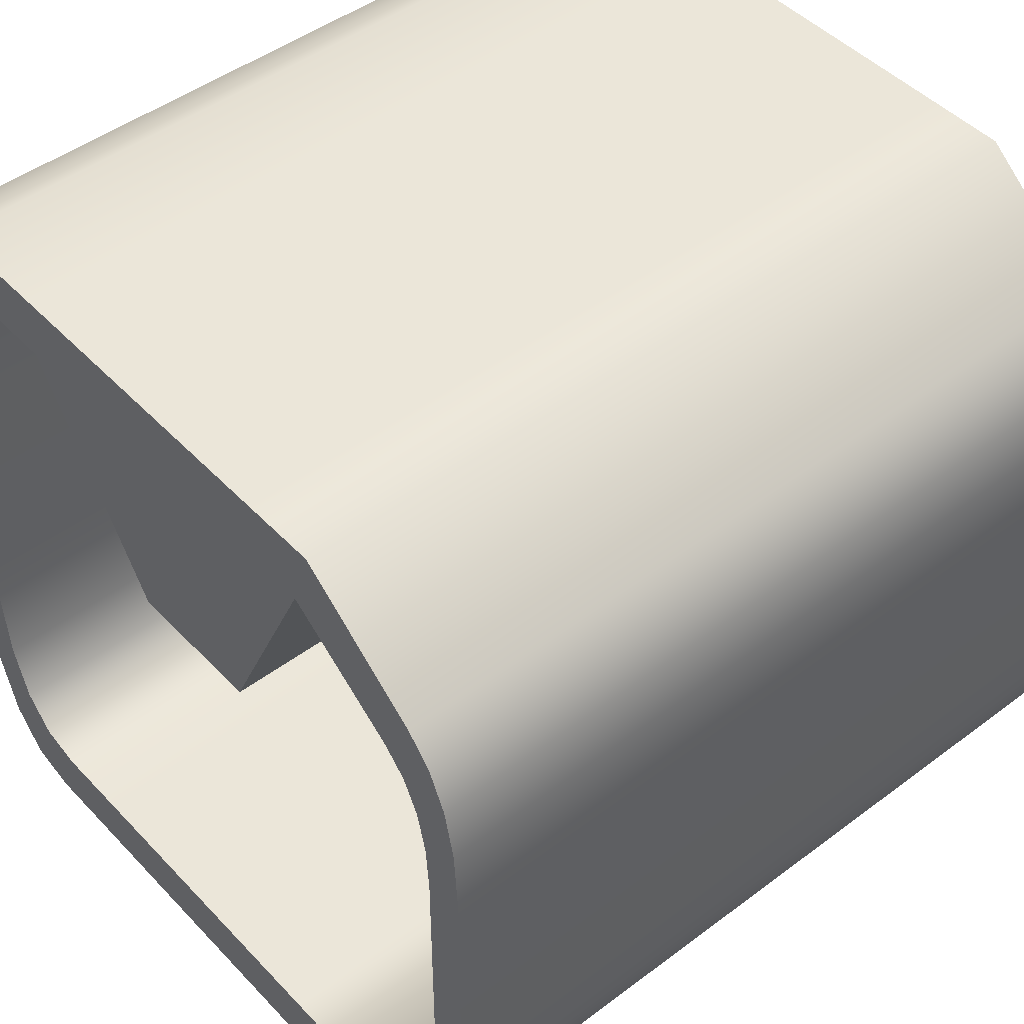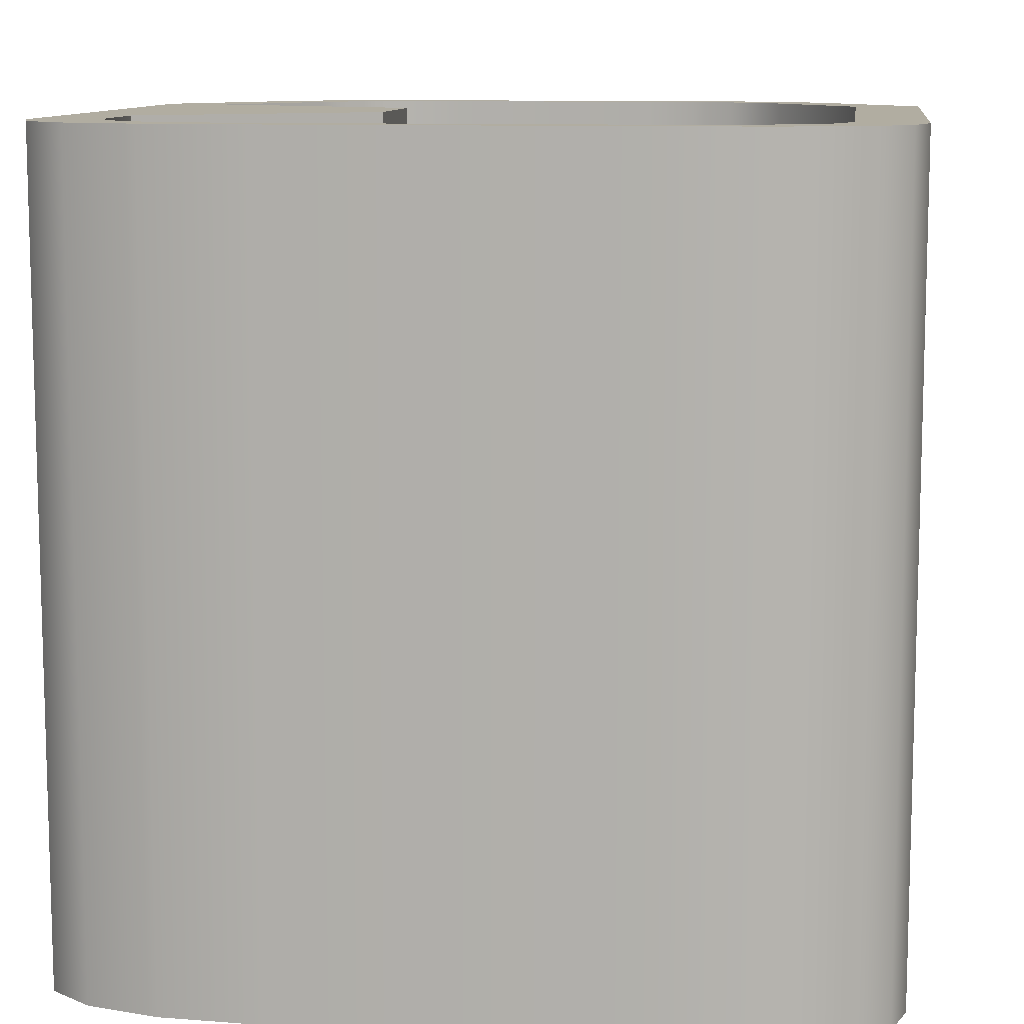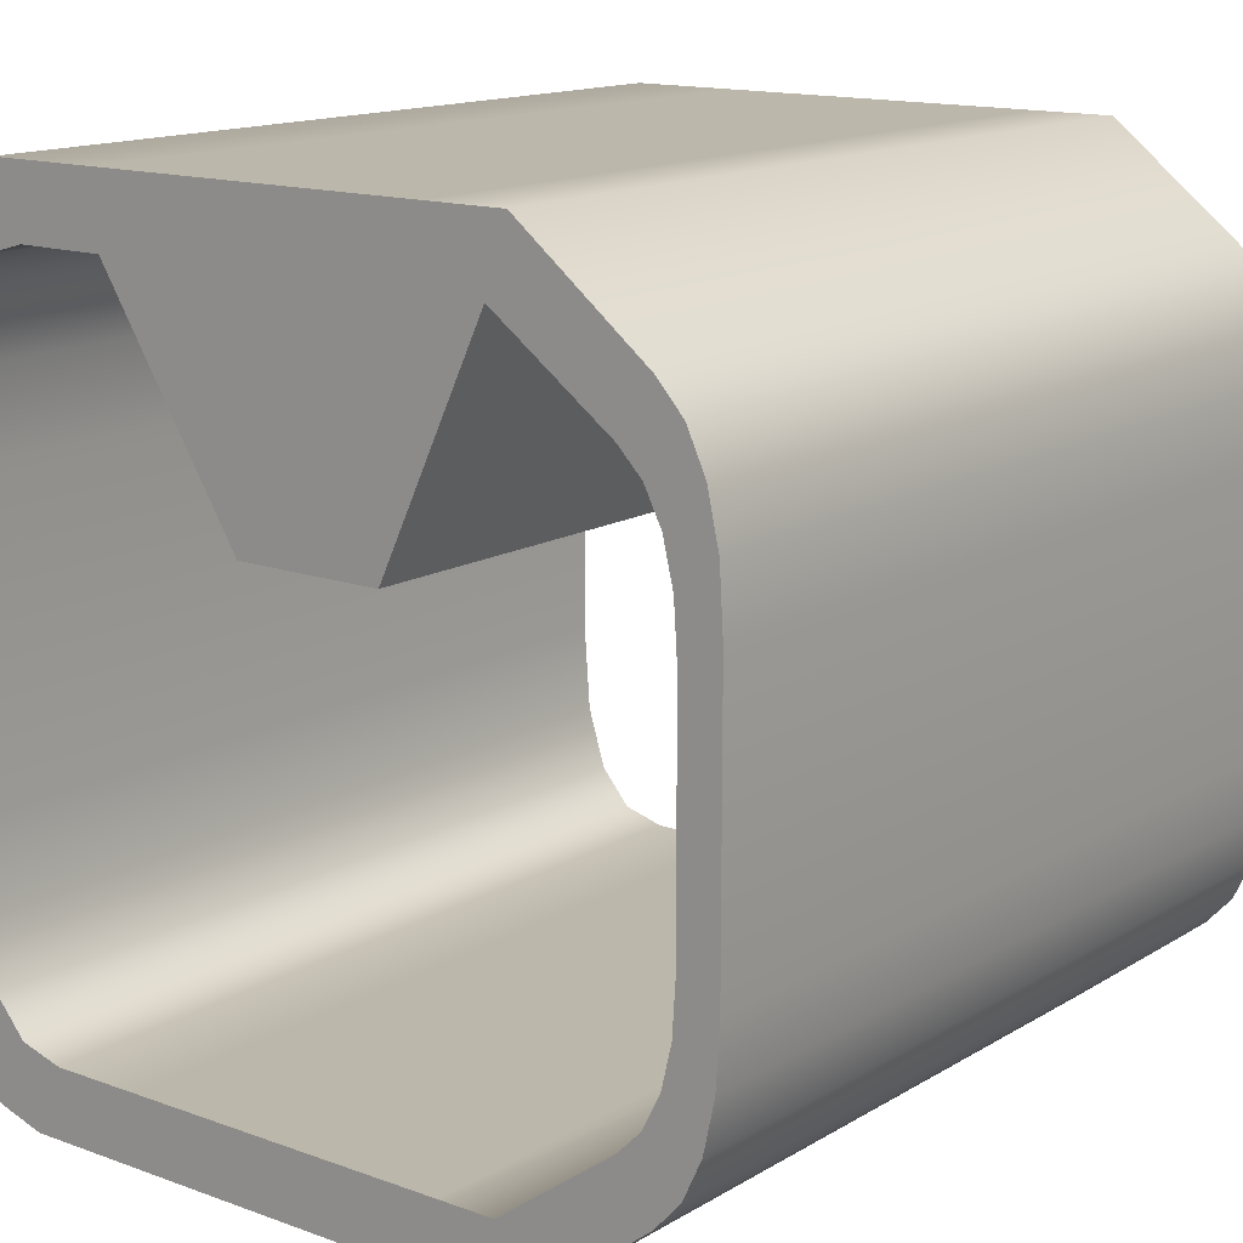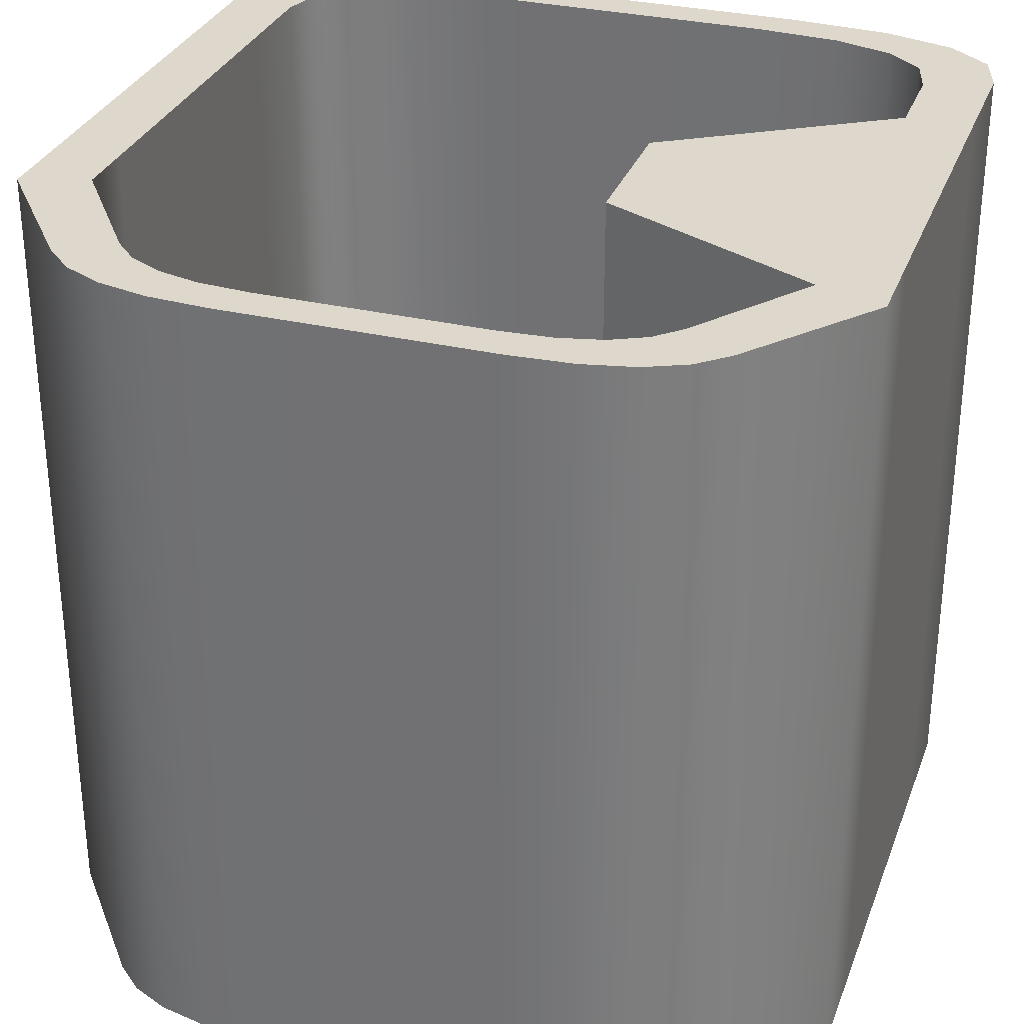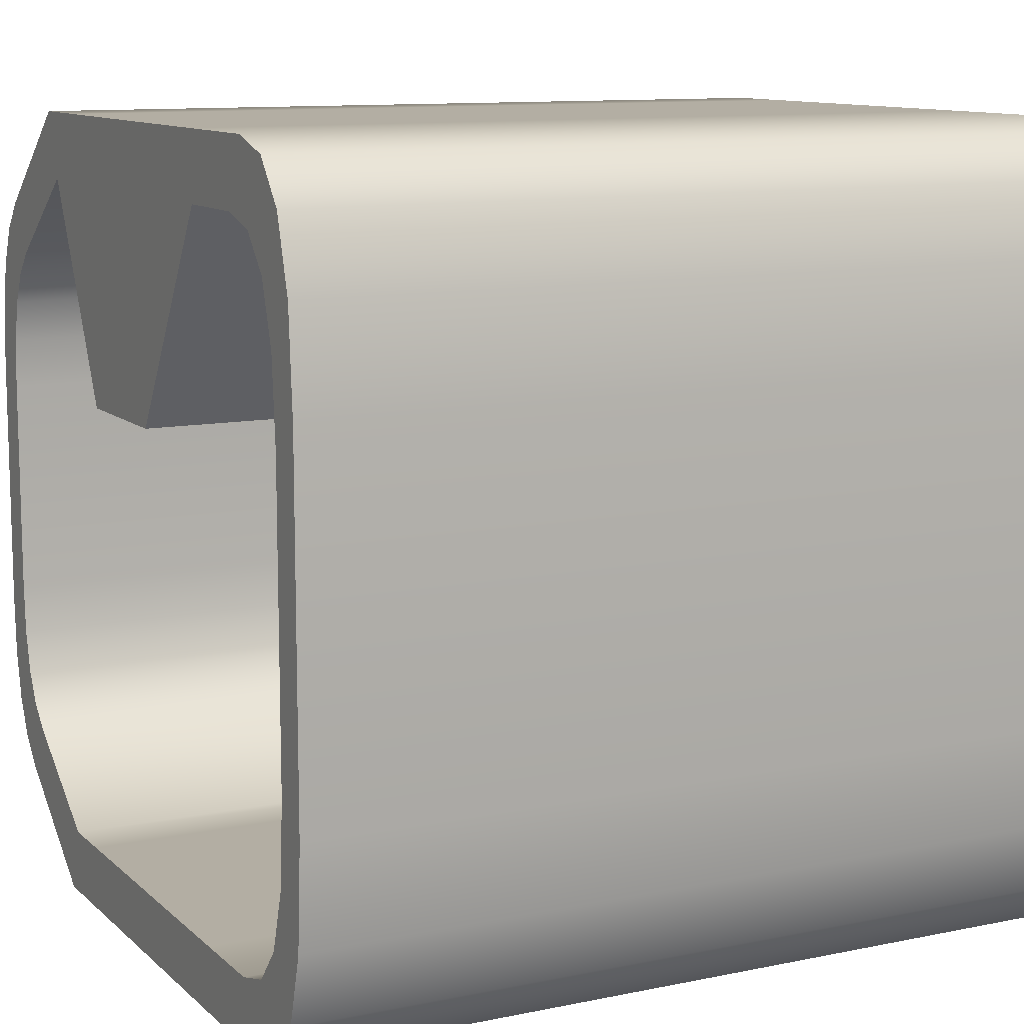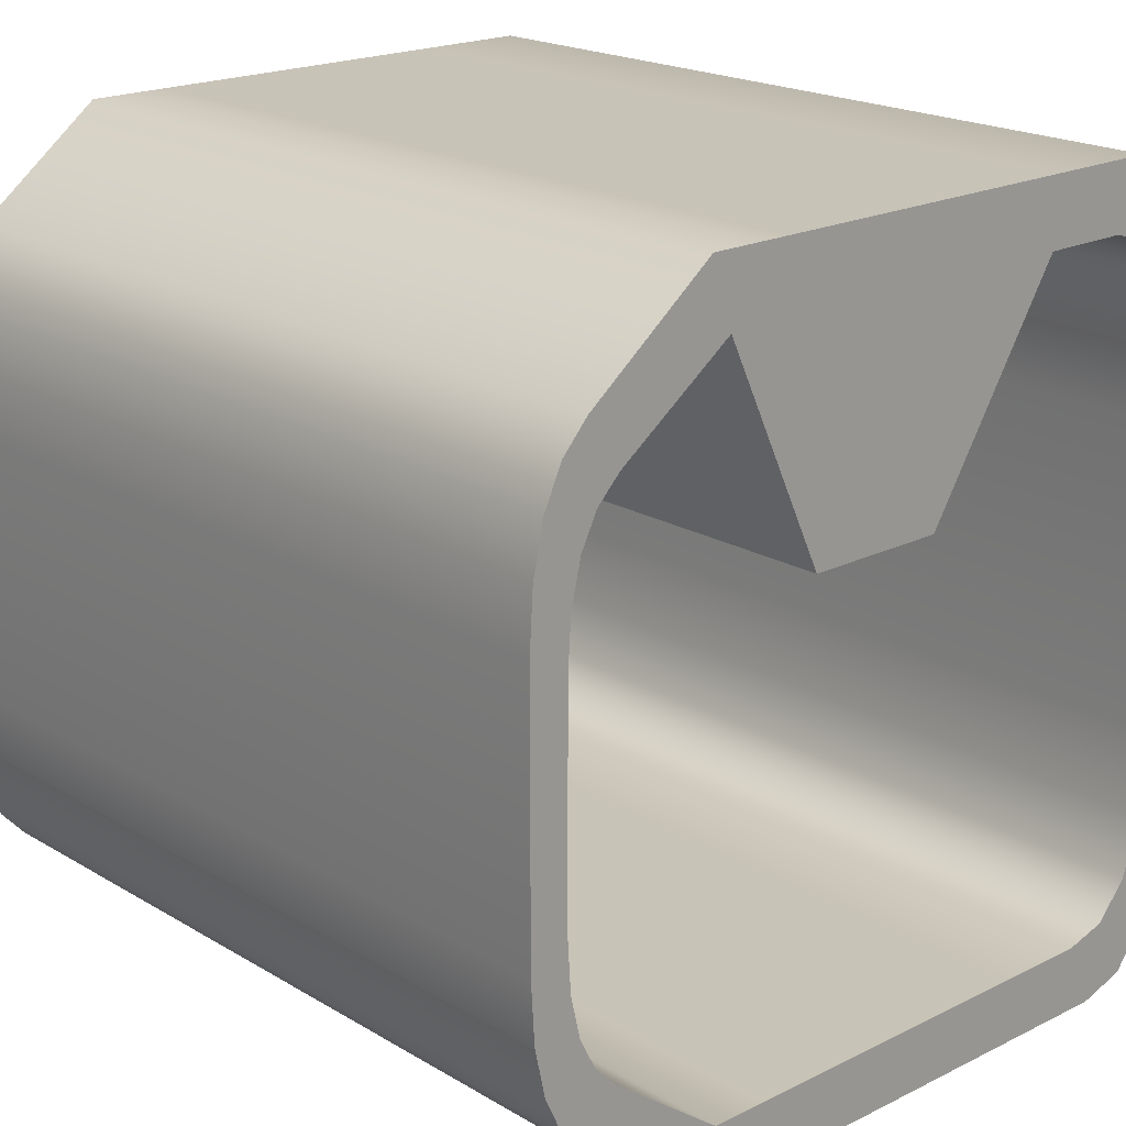
<metadata>
{"format":"obj","ext":"obj","renderer":"f3d","projection":"perspective","resolution":1024,"background":"white","views":[{"elev":46.8,"azim":49.5,"up":"+Y"},{"elev":10.3,"azim":-82.6,"up":"+Z"},{"elev":14.5,"azim":38.2,"up":"+Y"},{"elev":31.2,"azim":108.6,"up":"+Z"},{"elev":10.9,"azim":-117.1,"up":"+Y"},{"elev":19.8,"azim":137.5,"up":"+Y"}]}
</metadata>
<code>
g 1
v 0.1781 0.4989 1
v 0.2758 0.4989 1
v 0.2758 0.4989 0
v 0.1781 0.4989 0
v 0.502 0.1606 0
v 0.502 0.1606 1
v 0.502 -0.1606 1
v 0.502 -0.1606 0
v 0.2758 -0.4989 1
v 0.2758 -0.4989 0
v 0.4313 -0.3766 0
v 0.4313 -0.3766 1
v -0.4957 -0.2177 0
v -0.4957 -0.2177 1
v -0.4957 0.2177 1
v -0.4957 0.2177 0
v -0.4212 0.4813 0
v -0.4212 0.4813 1
v -0.3634 0.4989 1
v -0.3634 0.4989 0
v -0.3634 -0.4989 1
v -0.4212 -0.4813 1
v -0.4212 -0.4813 0
v -0.3634 -0.4989 0
v -0.4626 0.4286 0
v -0.4626 0.4286 1
v -0.4874 0.3407 0
v -0.4874 0.3407 1
v -0.4626 -0.4286 1
v -0.4626 -0.4286 0
v -0.4874 -0.3407 1
v -0.4874 -0.3407 0
v 0.4313 0.3766 1
v 0.4313 0.3766 0
v -0.2211 -0.4989 0.7774
v -0.2211 -0.4989 0
v 0.4622 0.3422 1
v 0.4622 0.3422 0
v 0.4976 -0.2342 1
v 0.4976 -0.2342 0
v 0.4843 0.2948 1
v 0.4843 0.2948 0
v 0.4976 0.2342 1
v 0.4976 0.2342 0
v 0.4843 -0.2948 1
v 0.4843 -0.2948 0
v 0.4622 -0.3422 1
v 0.4622 -0.3422 0
v -0.4413 0.2855 1
v -0.4188 0.3591 0
v -0.4413 0.2855 0
v -0.3289 -0.418 0
v -0.3289 -0.418 1
v -0.2211 -0.418 1
v -0.2211 -0.418 0
v 0.391 -0.3155 0
v 0.2502 -0.418 0
v 0.2502 -0.418 1
v 0.4191 -0.2867 1
v 0.4191 -0.2867 0
v 0.4391 -0.247 0
v 0.4391 -0.247 1
v 0.4511 -0.1963 1
v 0.4511 -0.1963 0
v 0.4552 -0.1346 1
v 0.4552 -0.1346 0
v 0.4552 0.1346 1
v 0.4552 0.1346 0
v 0.4511 0.1963 1
v 0.4391 0.247 1
v 0.4391 0.247 0
v 0.4191 0.2867 1
v 0.4191 0.2867 0
v 0.391 0.3155 1
v 0.391 0.3155 0
v 0.2502 0.418 1
v 0.2502 0.418 0
v -0.3289 0.418 0
v -0.2211 0.418 0
v -0.2211 0.418 0.1862
v -0.3814 0.4033 0
v -0.3289 0.418 1
v -0.3814 0.4033 1
v -0.4188 0.3591 1
v -0.4488 0.1824 1
v -0.4488 0.1824 0
v -0.4488 -0.1824 1
v -0.4488 -0.1824 0
v -0.4413 -0.2855 1
v -0.4413 -0.2855 0
v -0.4188 -0.3591 1
v -0.4188 -0.3591 0
v -0.3814 -0.4033 1
v -0.3814 -0.4033 0
v 0.1781 -0.4989 0.1529
v 0.1781 -0.4989 1
v 0.391 -0.3155 1
v -0.2211 -0.4989 1
v -0.2211 -0.4801 1
v -0.2211 -0.418 1
v 0.1781 0.4275 1
v -0.2211 0.418 1
v -0.2211 0.4801 1
v 0.1781 -0.4989 0
v 0.1781 -0.4275 0
v -0.2211 -0.418 0
v -0.2211 -0.4801 0
v 0.4511 0.1963 0
v -0.2211 0.4989 0
v -0.2211 0.4801 0
v -0.2211 0.418 0
v 0.1229 0.1505 1
v 0.1229 0.1505 0.8755
v -0.2211 0.4989 1
v 0.003178 0.4989 1
v 0.003178 0.4989 0
v 0.09332 -0.4989 0.2856
v 0.003178 -0.4989 0.4266
v 0.003178 -0.4989 0
v 0.09332 -0.4989 0
v 0.09332 -0.418 0
v 0.003178 -0.418 0
v 0.003178 -0.418 1
v 0.09332 -0.418 1
v -0.05205 0.1505 0.5734
v -0.05205 0.1505 0
v 0.0381 0.1505 0
v 0.0381 0.1505 0.7291
v 0.003178 -0.4989 0.4266
v 0.003178 -0.4989 1
v -0.2211 -0.4989 0.7774
v 0.003178 -0.4506 1
v 0.09332 -0.4989 1
v 0.09332 -0.4387 1
v 0.09332 -0.418 1
v 0.003178 -0.418 1
v 0.003178 -0.4506 1
v 0.003178 0.4506 1
v 0.003178 0.4989 1
v -0.2211 0.4989 1
v 0.0381 0.1505 1
v 0.09332 0.4387 1
v 0.003178 0.4506 1
v -0.05205 0.1505 1
v 0.003178 -0.4506 0
v 0.003178 -0.4989 0
v -0.2211 -0.4989 0
v 0.09332 -0.4387 0
v 0.003178 -0.4506 0
v 0.003178 -0.418 0
v 0.003178 0.4506 0
v 0.09332 0.4989 0
v 0.09332 0.4387 0
v 0.0381 0.1505 0
v -0.05205 0.1505 0
v 0.003178 0.4506 0
v -0.05205 0.1505 0.5734
v -0.05205 0.1505 1
v -0.2211 0.418 1
v -0.2211 0.418 0.1862
v 0.09332 0.4989 1
v 0.0381 0.1505 0.7291
v 0.1781 -0.418 0
v 0.1781 -0.418 1
v 0.1229 0.1505 0
v 0.1781 -0.4275 1
v 0.1781 -0.418 1
v 0.1781 0.4275 1
v 0.1781 -0.4275 0
v 0.1781 0.4275 0
v 0.1229 0.1505 0
v 0.1781 0.4275 0
f 1 2 3
f 3 4 1
f 5 6 7
f 7 8 5
f 9 10 11
f 11 12 9
f 13 14 15
f 15 16 13
f 17 18 19
f 19 20 17
f 21 22 23
f 23 24 21
f 17 25 26
f 26 18 17
f 27 28 26
f 26 25 27
f 16 15 28
f 28 27 16
f 29 30 23
f 23 22 29
f 31 32 30
f 30 29 31
f 14 13 32
f 32 31 14
f 33 34 3
f 3 2 33
f 35 21 24
f 24 36 35
f 33 37 38
f 7 39 40
f 41 42 38
f 38 37 41
f 41 43 44
f 43 6 5
f 45 46 40
f 40 39 45
f 47 48 46
f 46 45 47
f 47 12 11
f 26 28 49
f 25 50 51
f 52 53 54
f 54 55 52
f 56 57 58
f 59 60 56
f 61 60 59
f 62 63 64
f 64 61 62
f 64 63 65
f 65 66 64
f 65 67 68
f 68 67 69
f 69 70 71
f 71 70 72
f 72 73 71
f 73 72 74
f 74 75 73
f 74 76 77
f 78 79 80
f 81 78 82
f 82 83 81
f 84 50 81
f 81 83 84
f 49 51 50
f 49 85 86
f 85 87 88
f 88 87 89
f 90 89 91
f 91 92 90
f 92 91 93
f 93 94 92
f 94 93 53
f 95 10 9
f 9 96 95
f 38 34 33
f 40 8 7
f 44 42 41
f 5 44 43
f 11 48 47
f 59 12 47
f 62 59 47
f 62 47 45
f 12 59 97
f 9 12 97
f 9 97 58
f 21 98 99
f 53 21 99
f 99 100 53
f 21 53 93
f 22 21 93
f 22 93 91
f 29 22 91
f 31 29 91
f 31 91 89
f 14 31 89
f 14 89 87
f 15 14 87
f 15 87 85
f 15 85 49
f 28 15 49
f 62 45 39
f 63 62 39
f 63 39 7
f 65 63 7
f 65 7 6
f 67 65 6
f 69 67 6
f 69 6 43
f 69 43 41
f 70 69 41
f 70 41 37
f 72 70 37
f 72 37 33
f 74 72 33
f 74 33 2
f 76 74 2
f 76 2 1
f 1 101 76
f 82 102 103
f 103 19 82
f 83 82 19
f 83 19 18
f 84 83 18
f 84 18 26
f 49 84 26
f 48 11 60
f 48 60 61
f 46 48 61
f 56 60 11
f 56 11 10
f 57 56 10
f 57 10 104
f 104 105 57
f 52 106 107
f 107 24 52
f 94 52 24
f 94 24 23
f 92 94 23
f 92 23 30
f 92 30 32
f 90 92 32
f 90 32 13
f 88 90 13
f 88 13 16
f 86 88 16
f 51 86 16
f 51 16 27
f 40 46 61
f 40 61 64
f 8 40 64
f 8 64 66
f 5 8 66
f 5 66 68
f 5 68 108
f 44 5 108
f 42 44 108
f 42 108 71
f 38 42 71
f 38 71 73
f 34 38 73
f 34 73 75
f 3 34 75
f 3 75 77
f 20 109 110
f 78 20 110
f 110 111 78
f 20 78 81
f 17 20 81
f 17 81 50
f 25 17 50
f 51 27 25
f 58 97 56
f 56 97 59
f 59 62 61
f 68 66 65
f 69 108 68
f 71 108 69
f 77 75 74
f 76 112 113
f 50 84 49
f 86 51 49
f 88 86 85
f 89 90 88
f 53 52 94
f 114 115 116
f 116 109 114
f 117 118 119
f 119 120 117
f 121 122 123
f 123 124 121
f 125 126 127
f 127 128 125
f 129 130 98
f 98 131 129
f 132 130 133
f 133 134 132
f 134 135 136
f 136 137 134
f 138 139 140
f 140 103 138
f 141 142 143
f 143 144 141
f 145 146 147
f 147 107 145
f 121 148 149
f 149 150 121
f 151 116 152
f 152 153 151
f 153 154 155
f 155 156 153
f 157 158 159
f 159 160 157
f 161 1 4
f 4 152 161
f 117 95 96
f 96 133 117
f 142 101 1
f 1 161 142
f 148 105 104
f 104 120 148
f 113 112 141
f 141 162 113
f 95 104 10
f 57 163 164
f 164 58 57
f 113 165 77
f 77 76 113
f 58 166 96
f 96 9 58
f 167 166 58
f 168 112 76
f 169 163 57
f 77 170 4
f 4 3 77
f 171 172 77
f 95 117 120
f 120 104 95
f 163 121 124
f 124 164 163
f 128 127 165
f 165 113 128
f 134 133 96
f 96 166 134
f 166 167 135
f 135 134 166
f 112 168 142
f 142 141 112
f 163 169 148
f 148 121 163
f 153 152 4
f 4 170 153
f 172 171 154
f 154 153 172
f 115 161 152
f 152 116 115
f 129 117 133
f 133 130 129
f 138 142 161
f 161 139 138
f 145 148 120
f 120 146 145
f 162 141 158
f 158 157 162
f 118 35 36
f 36 119 118
f 122 55 54
f 54 123 122
f 126 125 80
f 80 79 126
f 130 132 99
f 99 98 130
f 100 99 137
f 137 136 100
f 143 103 102
f 102 144 143
f 149 107 106
f 106 150 149
f 116 151 110
f 110 109 116
f 111 110 156
f 156 155 111
f 19 114 109
f 109 20 19
f 131 98 21
f 103 140 19
f 107 147 24
f 160 159 82
f 82 78 160

</code>
